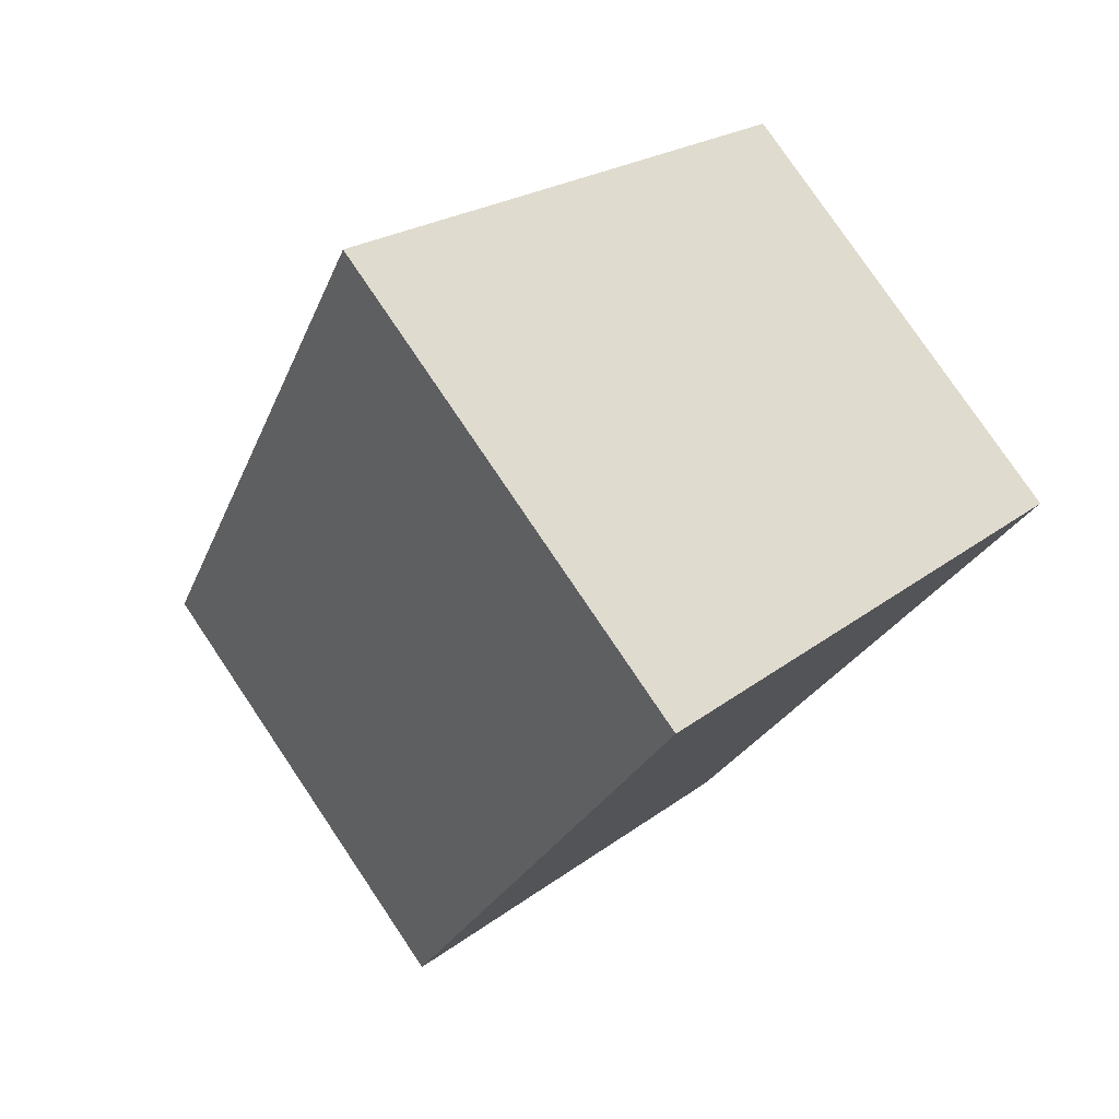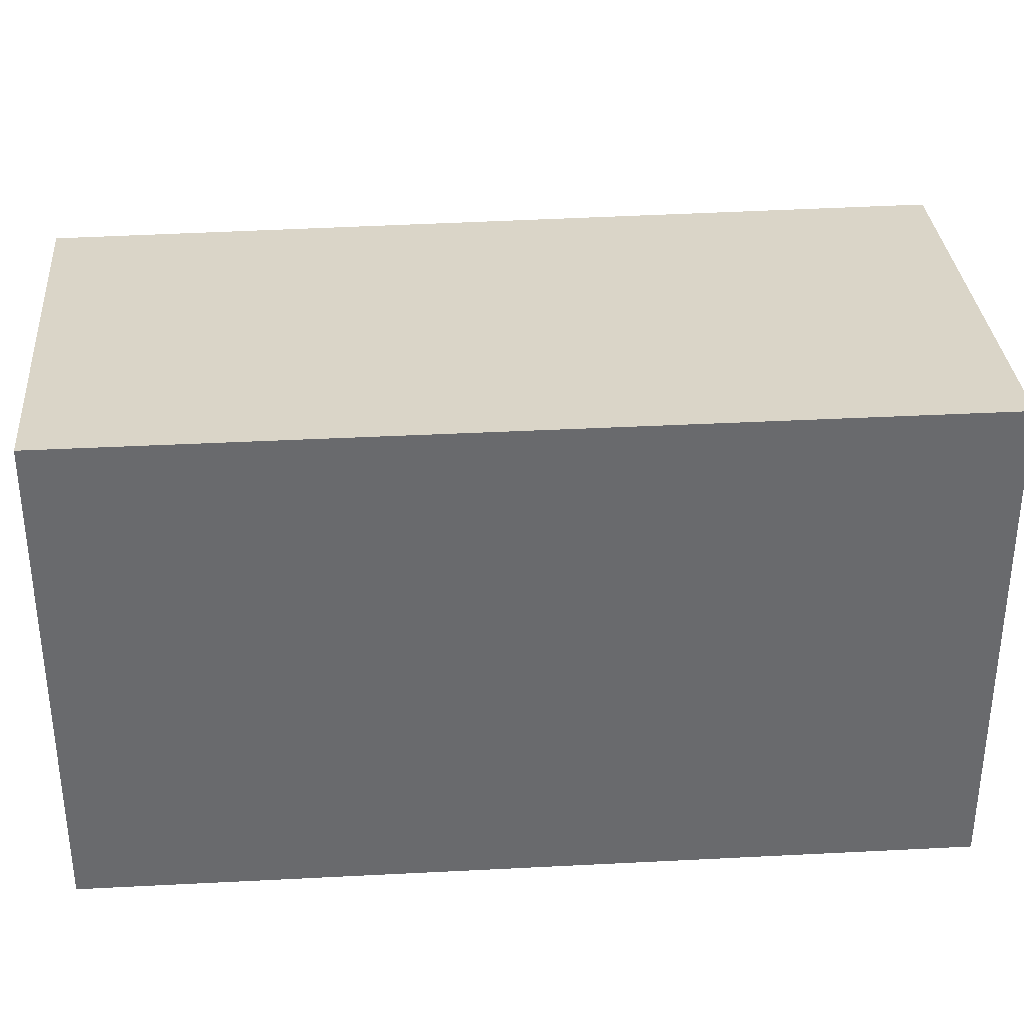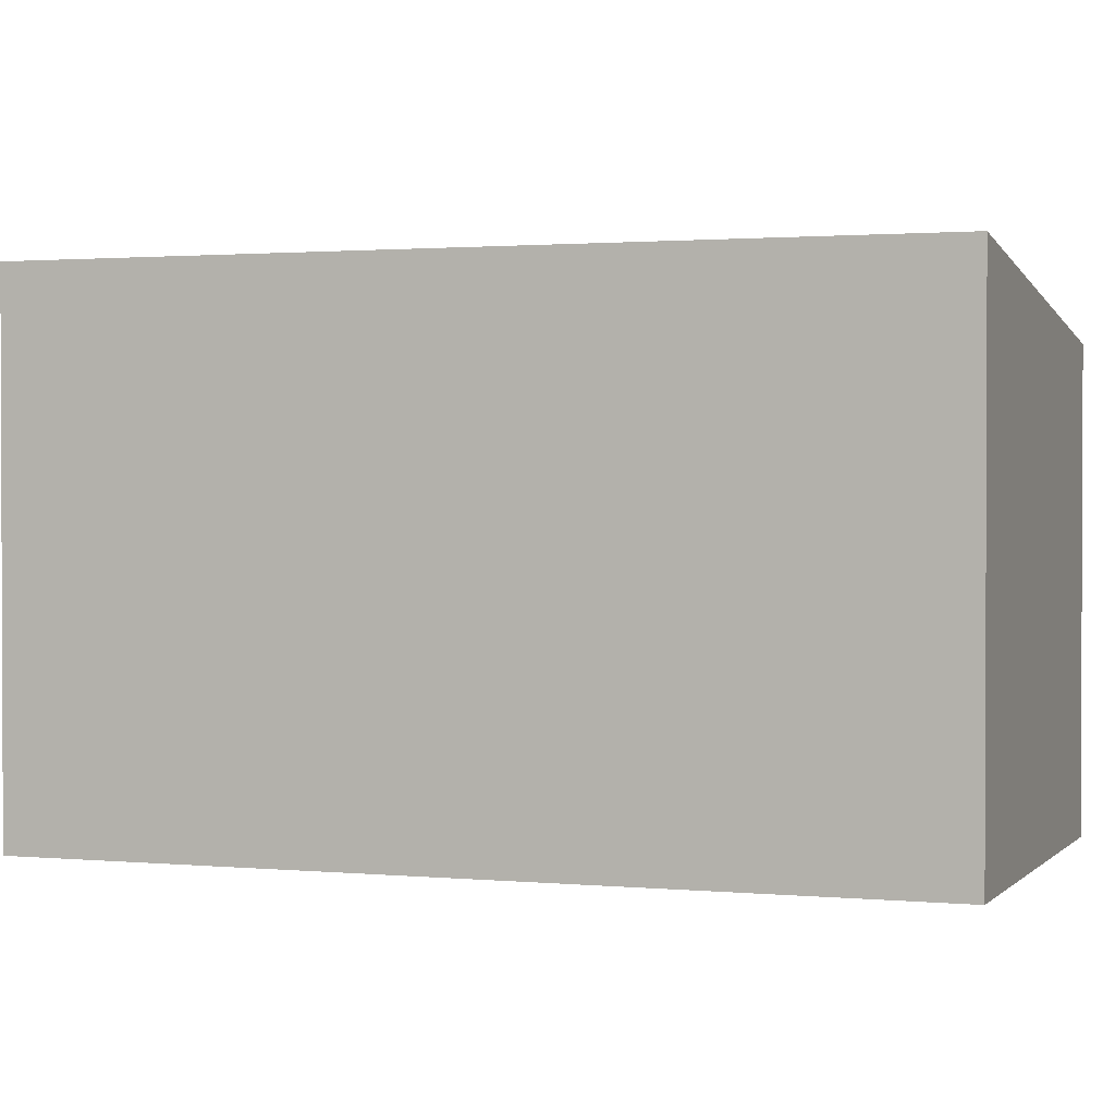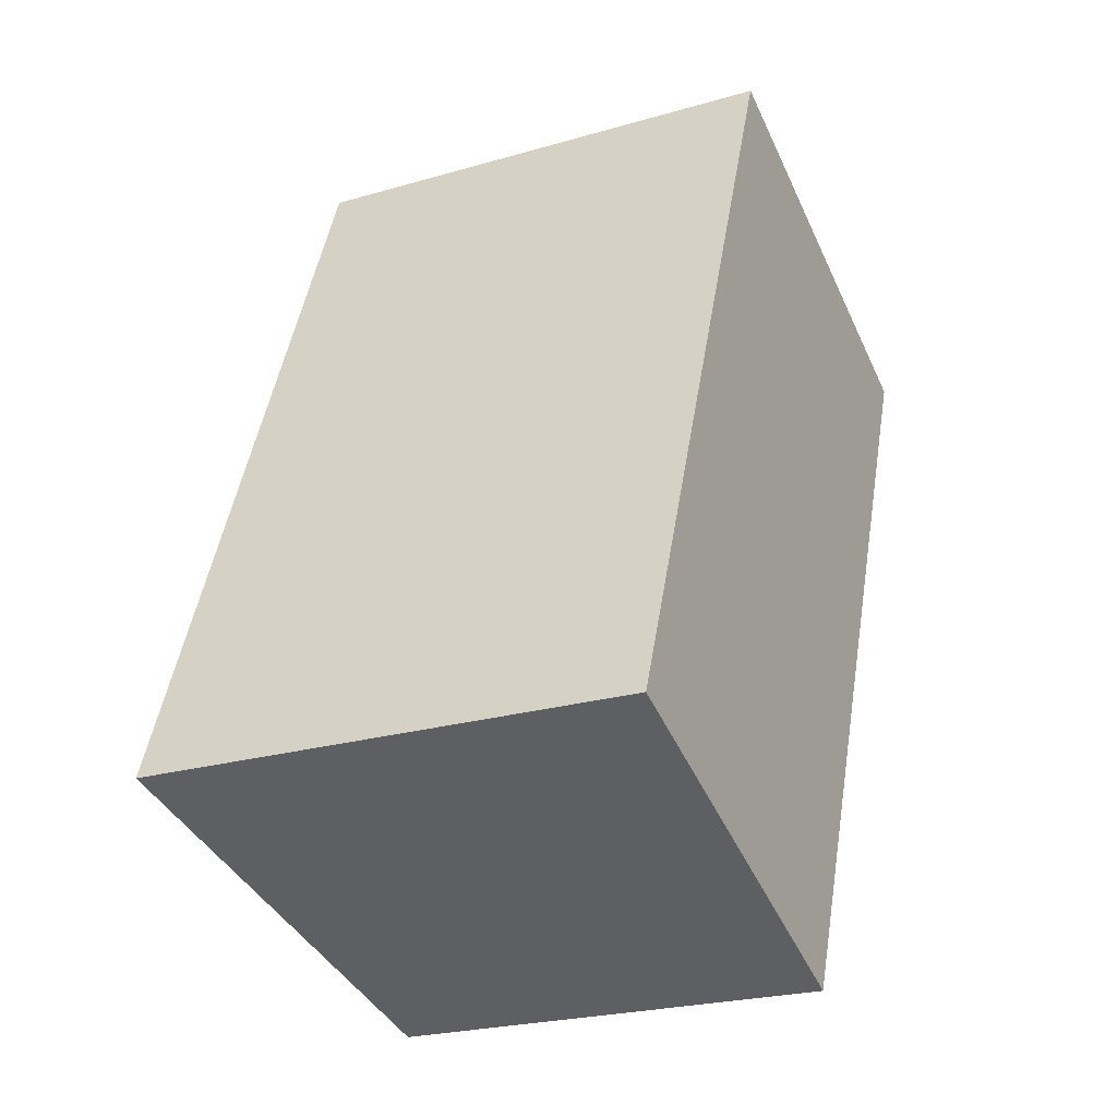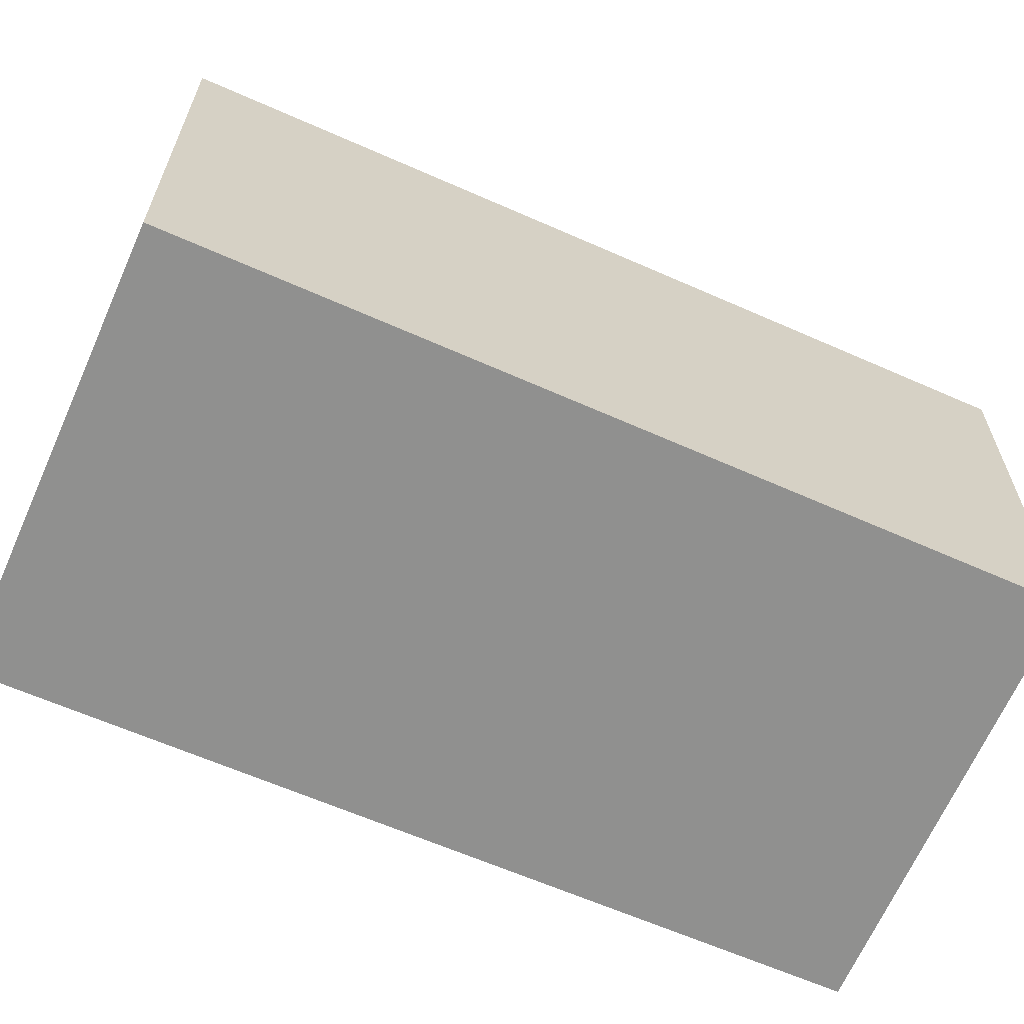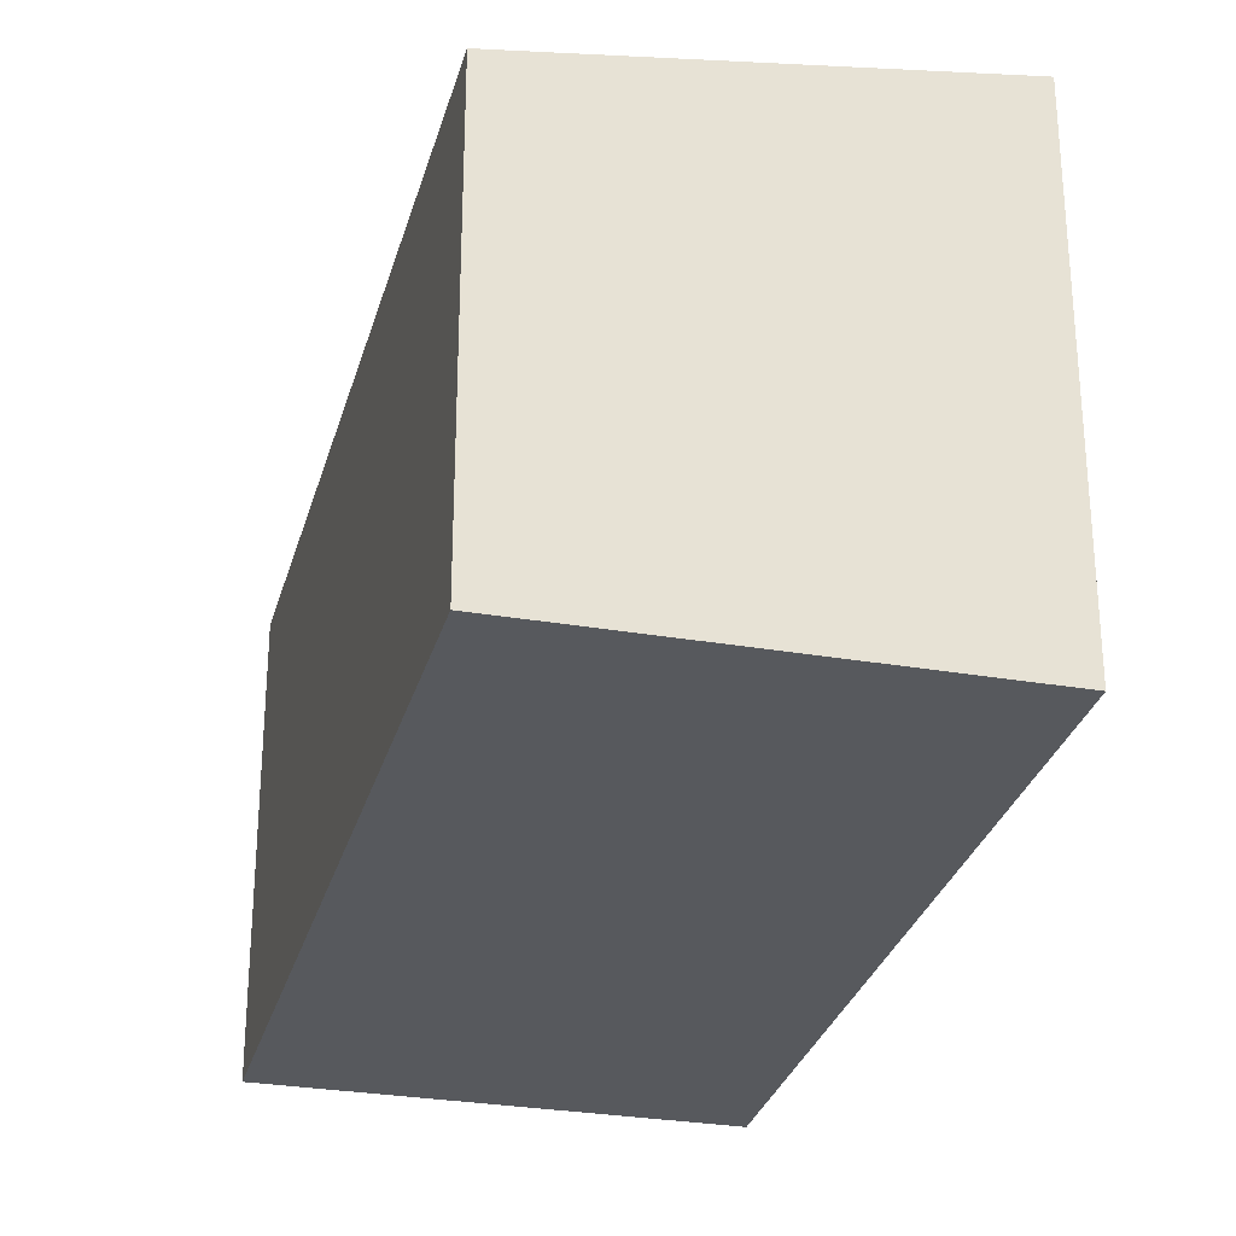
<metadata>
{"format":"obj","ext":"obj","renderer":"f3d","projection":"perspective","resolution":1024,"background":"white","views":[{"elev":78.9,"azim":-34.0,"up":"+Z"},{"elev":37.3,"azim":-72.7,"up":"+Y"},{"elev":1.4,"azim":-48.9,"up":"+Y"},{"elev":-24.1,"azim":-64.3,"up":"+Z"},{"elev":-65.6,"azim":87.8,"up":"+Y"},{"elev":-29.1,"azim":-172.9,"up":"+Y"}]}
</metadata>
<code>
v  3.069 3.362 -1.21
v  2.31 3.834 5.976
v  5.445 3.352 4.739
v  0 3.834 2.348e-16
v  3.069 7.409e-17 -1.21
v  5.445 -2.902e-16 4.739
v  0 0 0
v  2.31 -3.659e-16 5.976
g defaultobject
f 1 2 3
f 2 1 4
f 3 5 1
f 5 3 6
f 1 7 4
f 7 1 5
f 7 2 4
f 2 7 8
f 8 3 2
f 3 8 6
f 8 5 6
f 5 8 7

</code>
